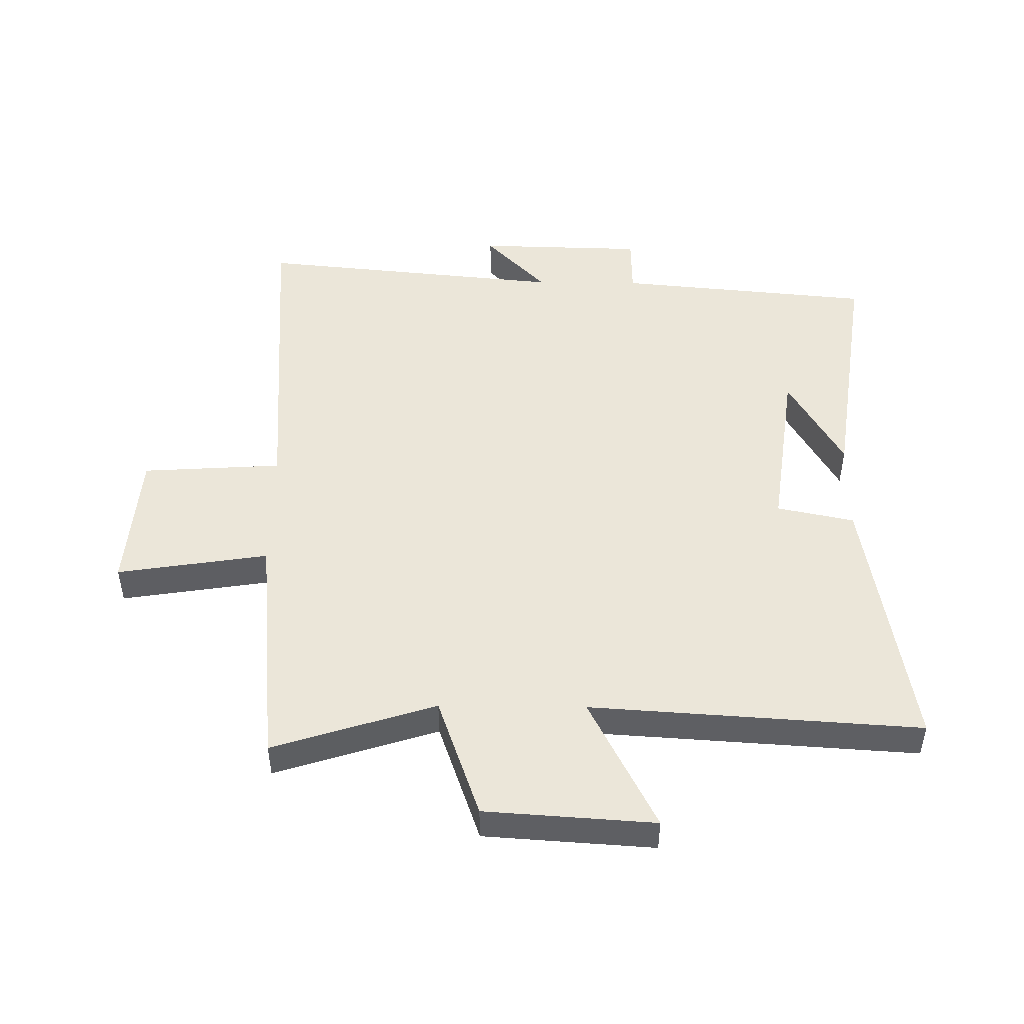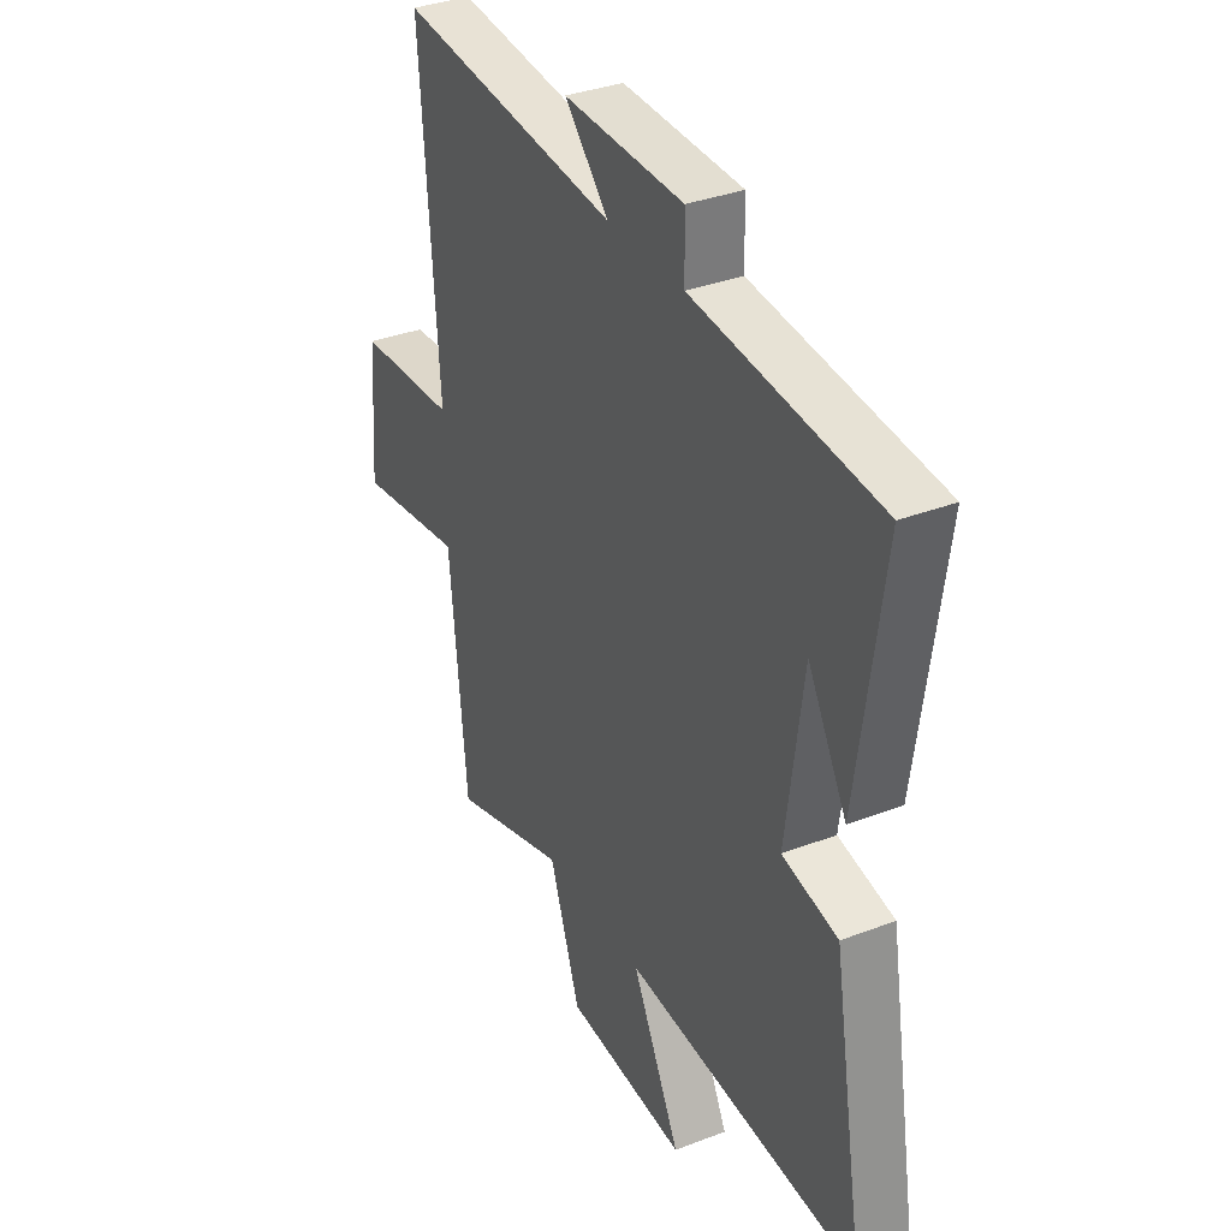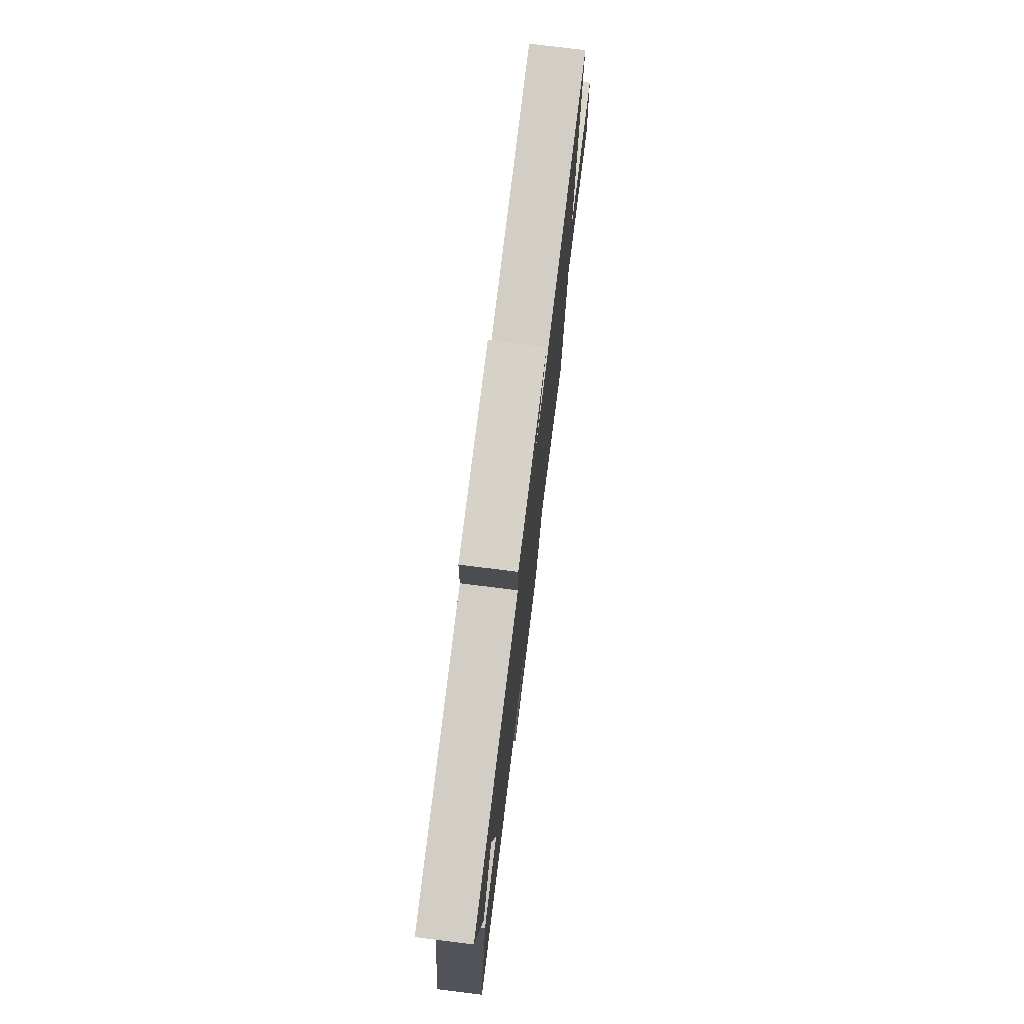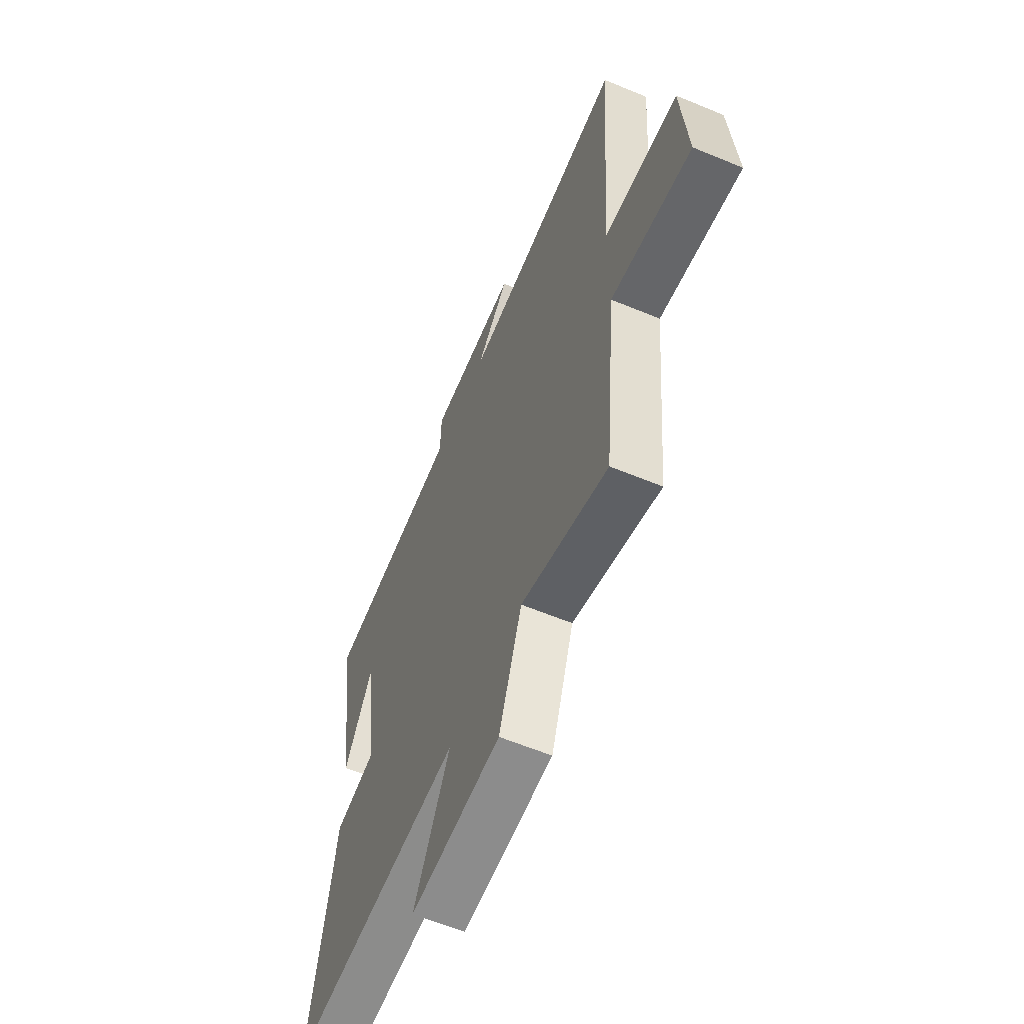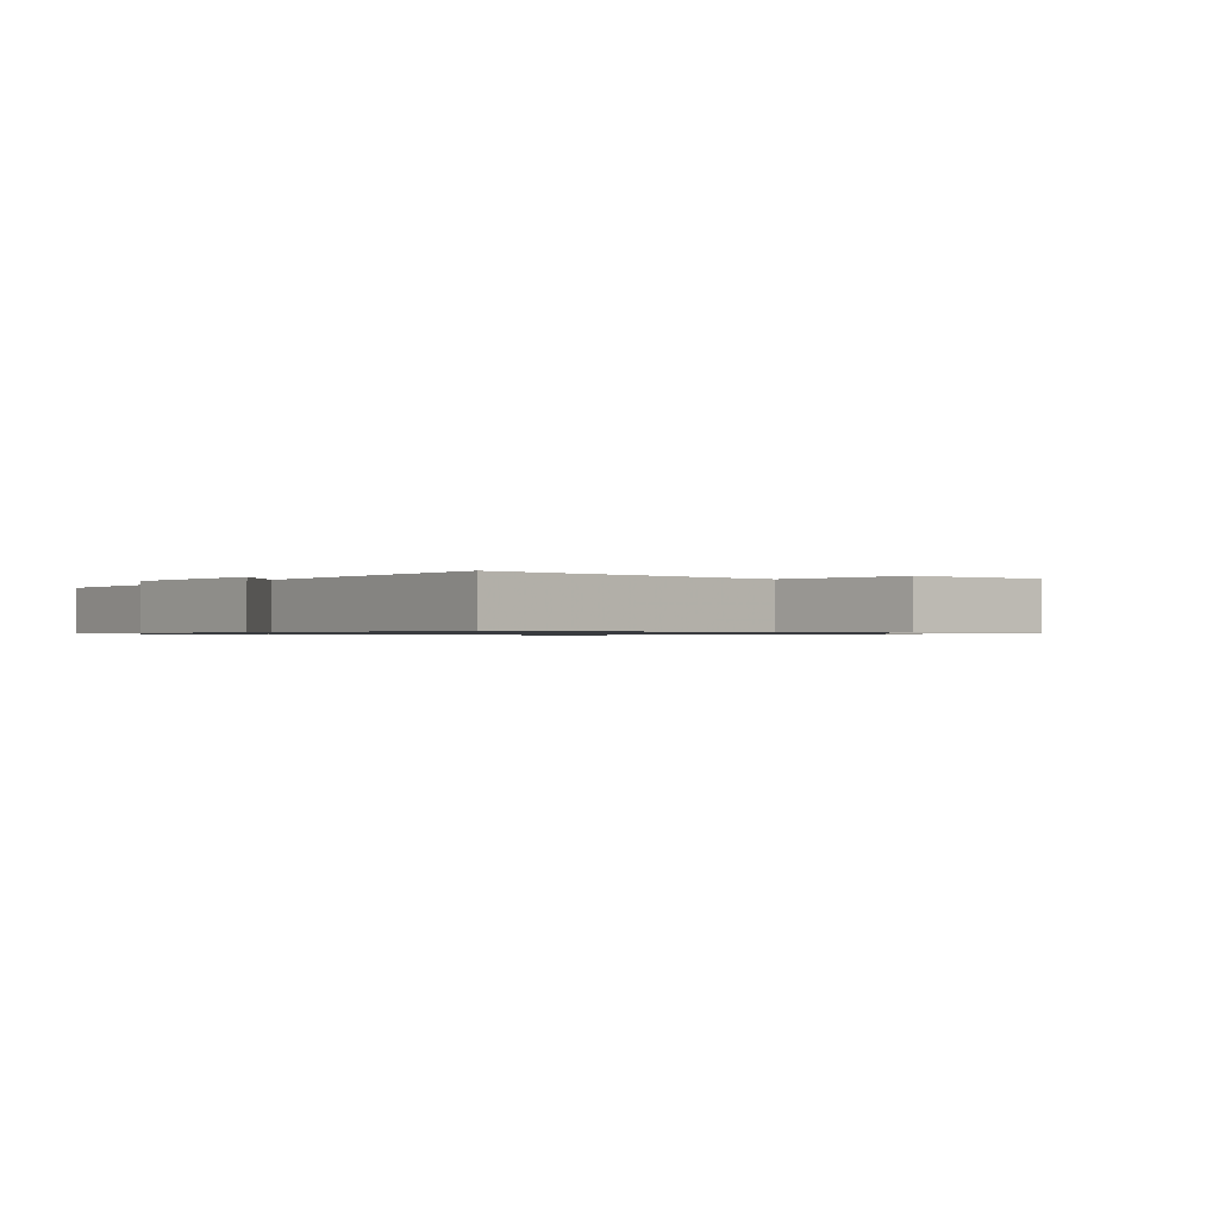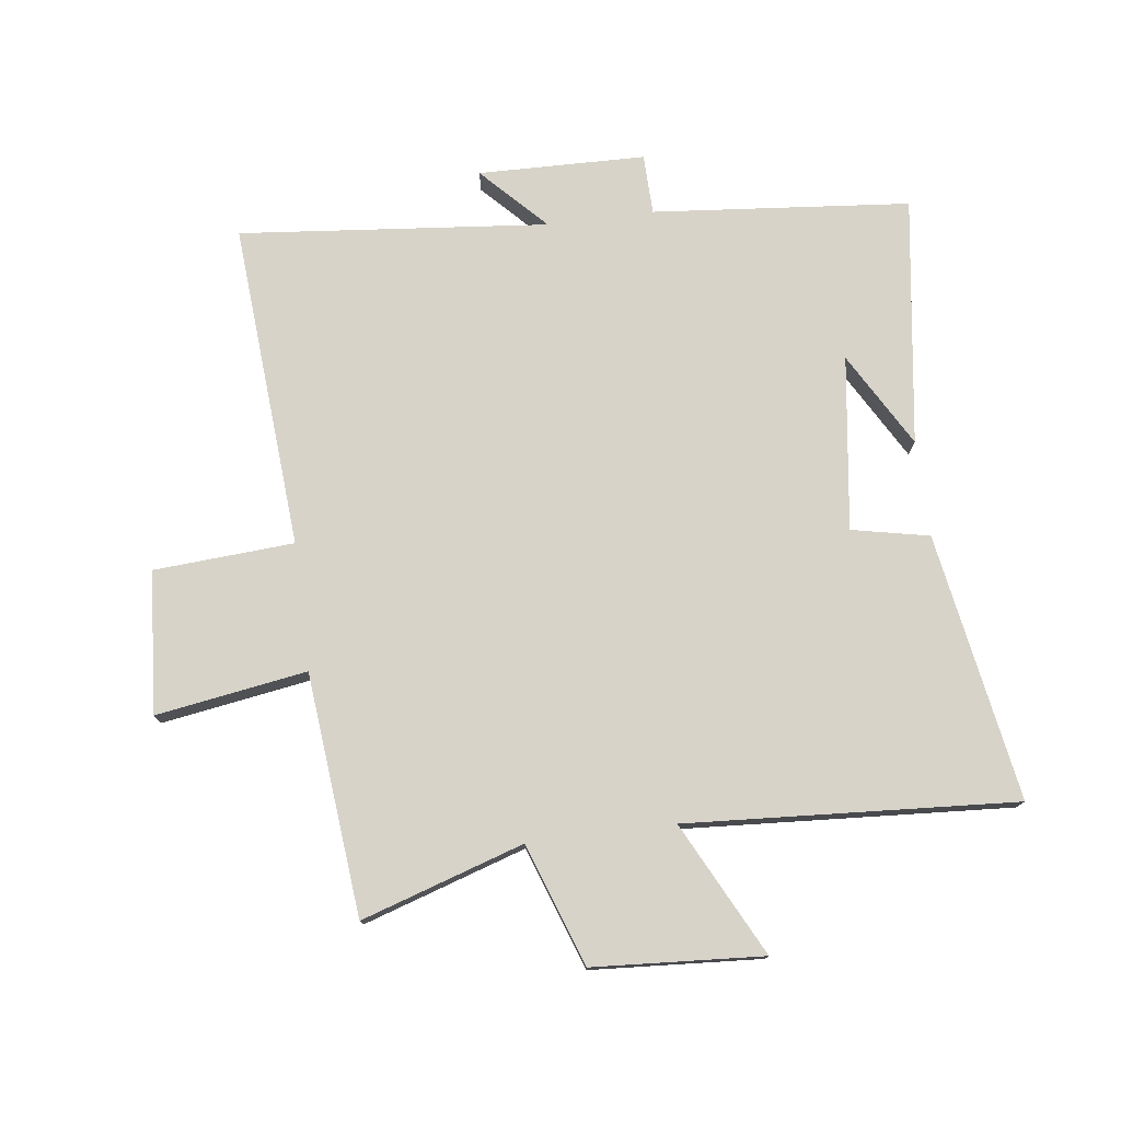
<metadata>
{"format":"obj","ext":"obj","renderer":"f3d","projection":"perspective","resolution":1024,"background":"white","views":[{"elev":48.5,"azim":-179.3,"up":"+Y"},{"elev":34.8,"azim":-117.1,"up":"+Z"},{"elev":76.8,"azim":-82.9,"up":"+Z"},{"elev":-60.6,"azim":67.0,"up":"+Z"},{"elev":-0.8,"azim":48.6,"up":"+Y"},{"elev":76.4,"azim":172.7,"up":"+Y"}]}
</metadata>
<code>
v 0.462 0.07 -0.585
v 0.198 0.07 -0.5
v 0.128 0.07 -0.698
v -0.148 0.07 -0.716
v -0.038 0.07 -0.5
v -0.574 0.07 -0.534
v -0.5 0.07 -0.099
v -0.374 0.07 -0.073
v -0.412 0.07 0.211
v -0.5 0.07 0.057
v -0.557 0.07 0.461
v -0.138 0.07 0.5
v -0.136 0.07 0.598
v 0.136 0.07 0.604
v 0.036 0.07 0.5
v 0.539 0.07 0.549
v 0.5 0.07 0.017
v 0.728 0.07 0.002
v 0.746 0.07 -0.23
v 0.5 0.07 -0.191
v 0.462 0 -0.585
v 0.198 0 -0.5
v 0.128 0 -0.698
v -0.148 0 -0.716
v -0.038 0 -0.5
v -0.574 0 -0.534
v -0.5 0 -0.099
v -0.374 0 -0.073
v -0.412 0 0.211
v -0.5 0 0.057
v -0.557 0 0.461
v -0.138 0 0.5
v -0.136 0 0.598
v 0.136 0 0.604
v 0.036 0 0.5
v 0.539 0 0.549
v 0.5 0 0.017
v 0.728 0 0.002
v 0.746 0 -0.23
v 0.5 0 -0.191
f 17 18 19 20
f 17 20 1 2
f 15 16 17 2
f 12 13 14 15
f 9 10 11
f 15 2 3
f 12 15 3
f 11 12 3
f 9 11 3
f 5 6 7 8
f 3 4 5
f 3 5 8 9
f 40 39 38 37
f 22 21 40 37
f 22 37 36 35
f 35 34 33 32
f 31 30 29
f 23 22 35
f 23 35 32
f 23 32 31
f 23 31 29
f 28 27 26 25
f 25 24 23
f 29 28 25 23
f 1 21 22 2
f 2 22 23 3
f 3 23 24 4
f 4 24 25 5
f 5 25 26 6
f 6 26 27 7
f 7 27 28 8
f 8 28 29 9
f 9 29 30 10
f 10 30 31 11
f 11 31 32 12
f 12 32 33 13
f 13 33 34 14
f 14 34 35 15
f 15 35 36 16
f 16 36 37 17
f 17 37 38 18
f 18 38 39 19
f 19 39 40 20
f 20 40 21 1

</code>
